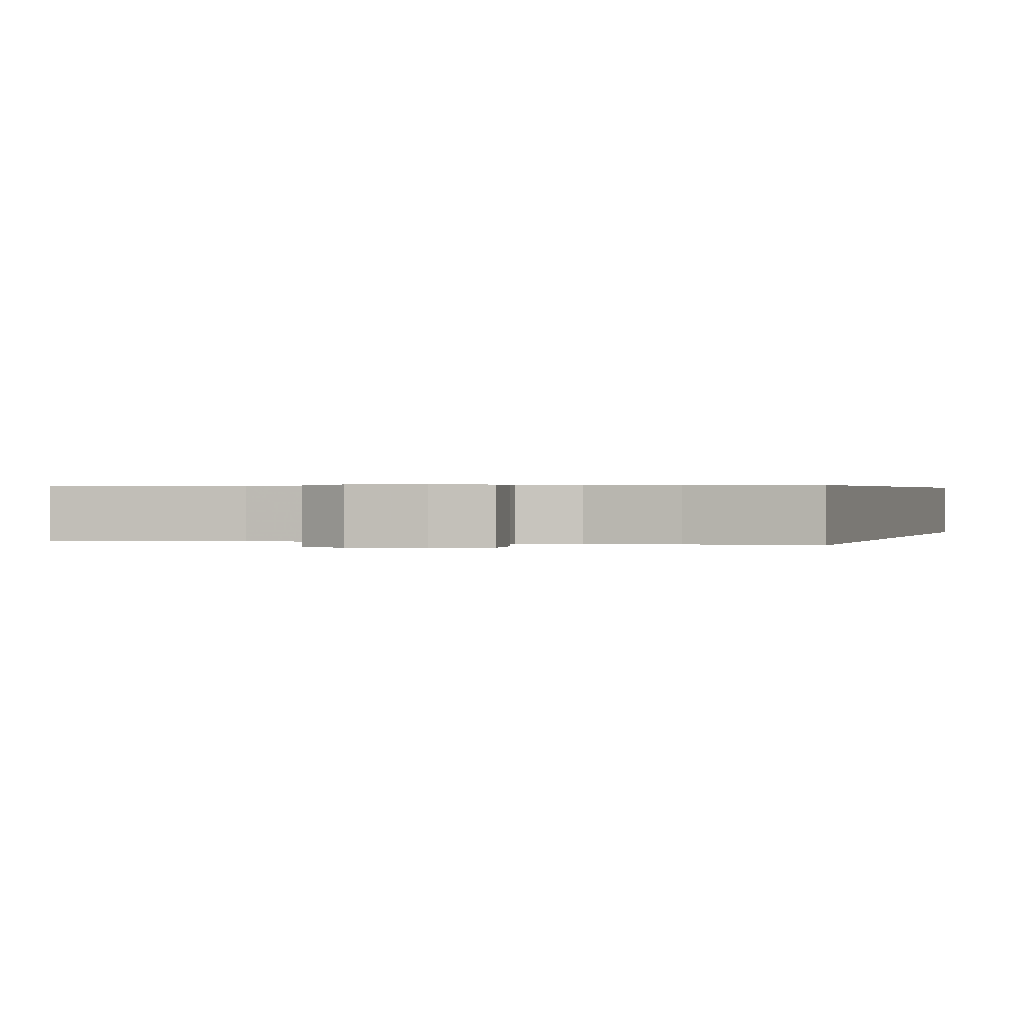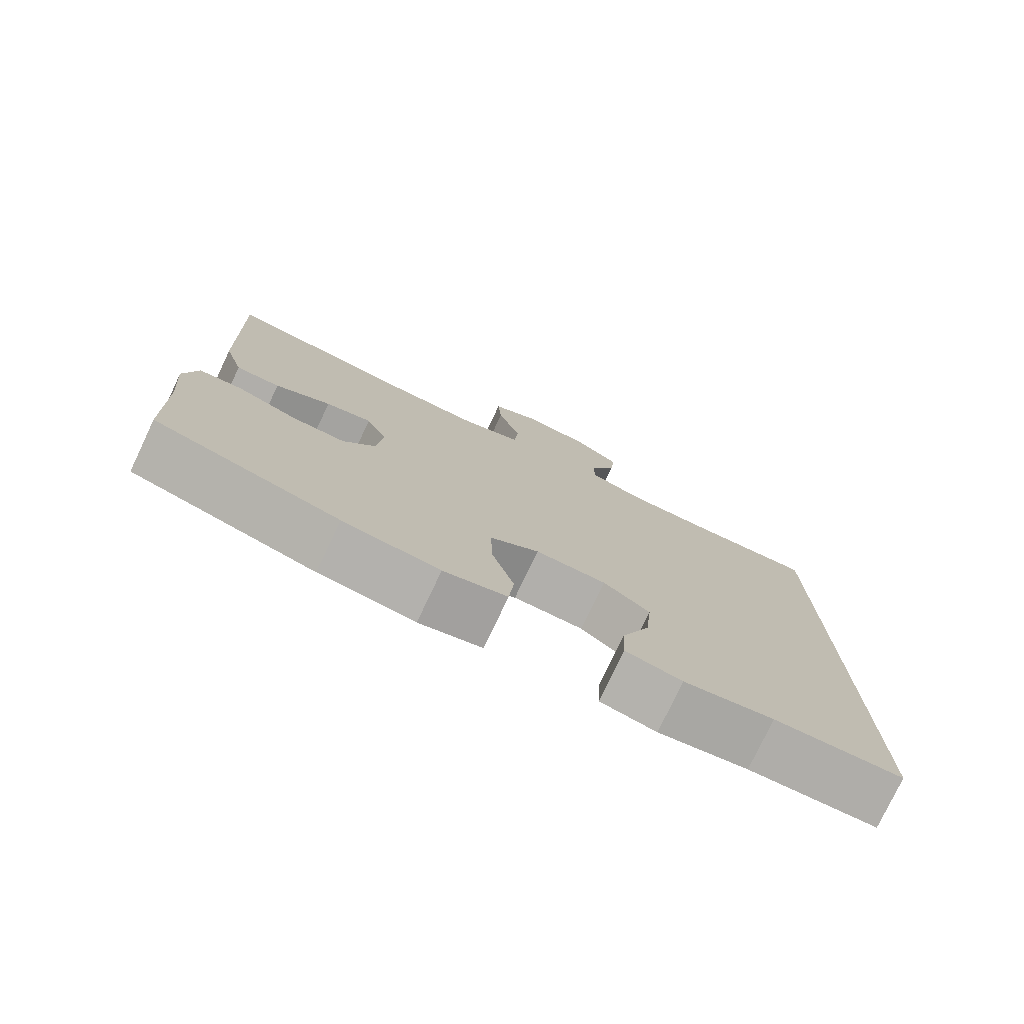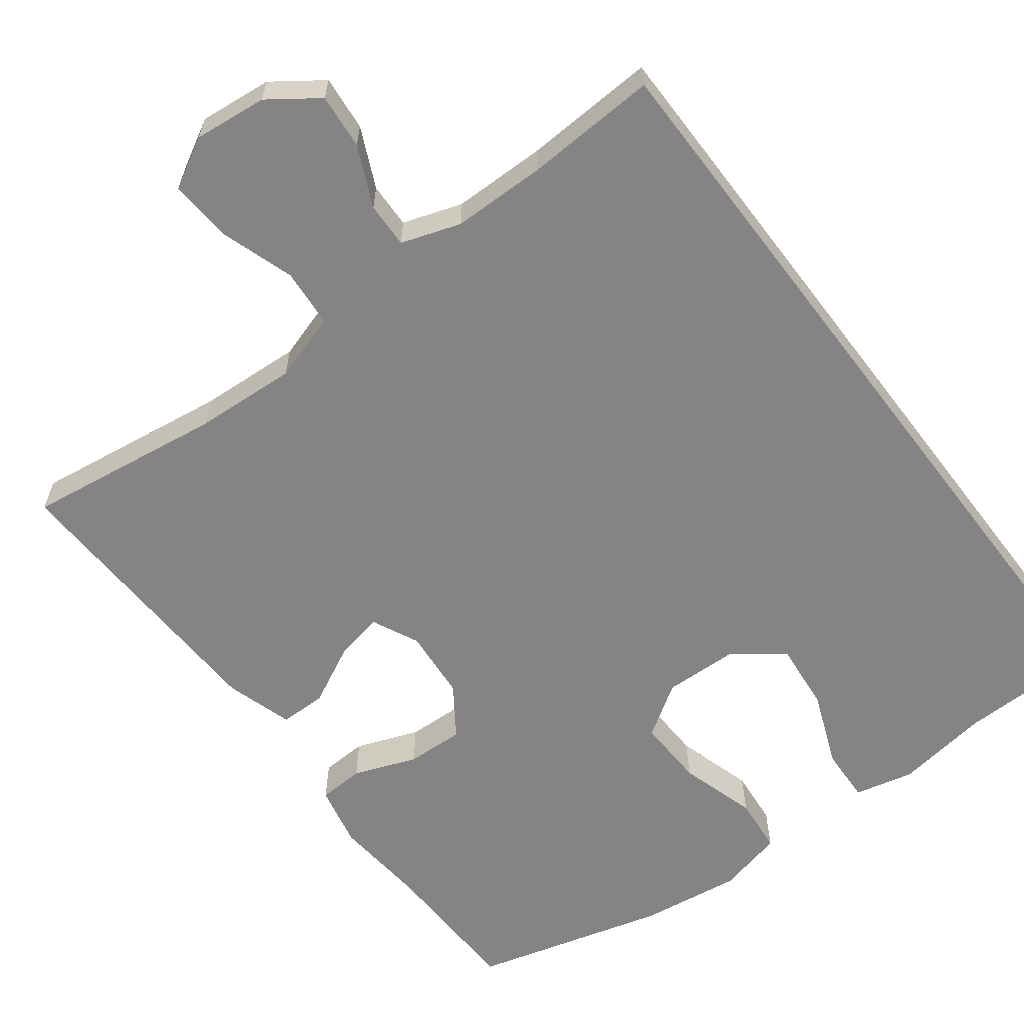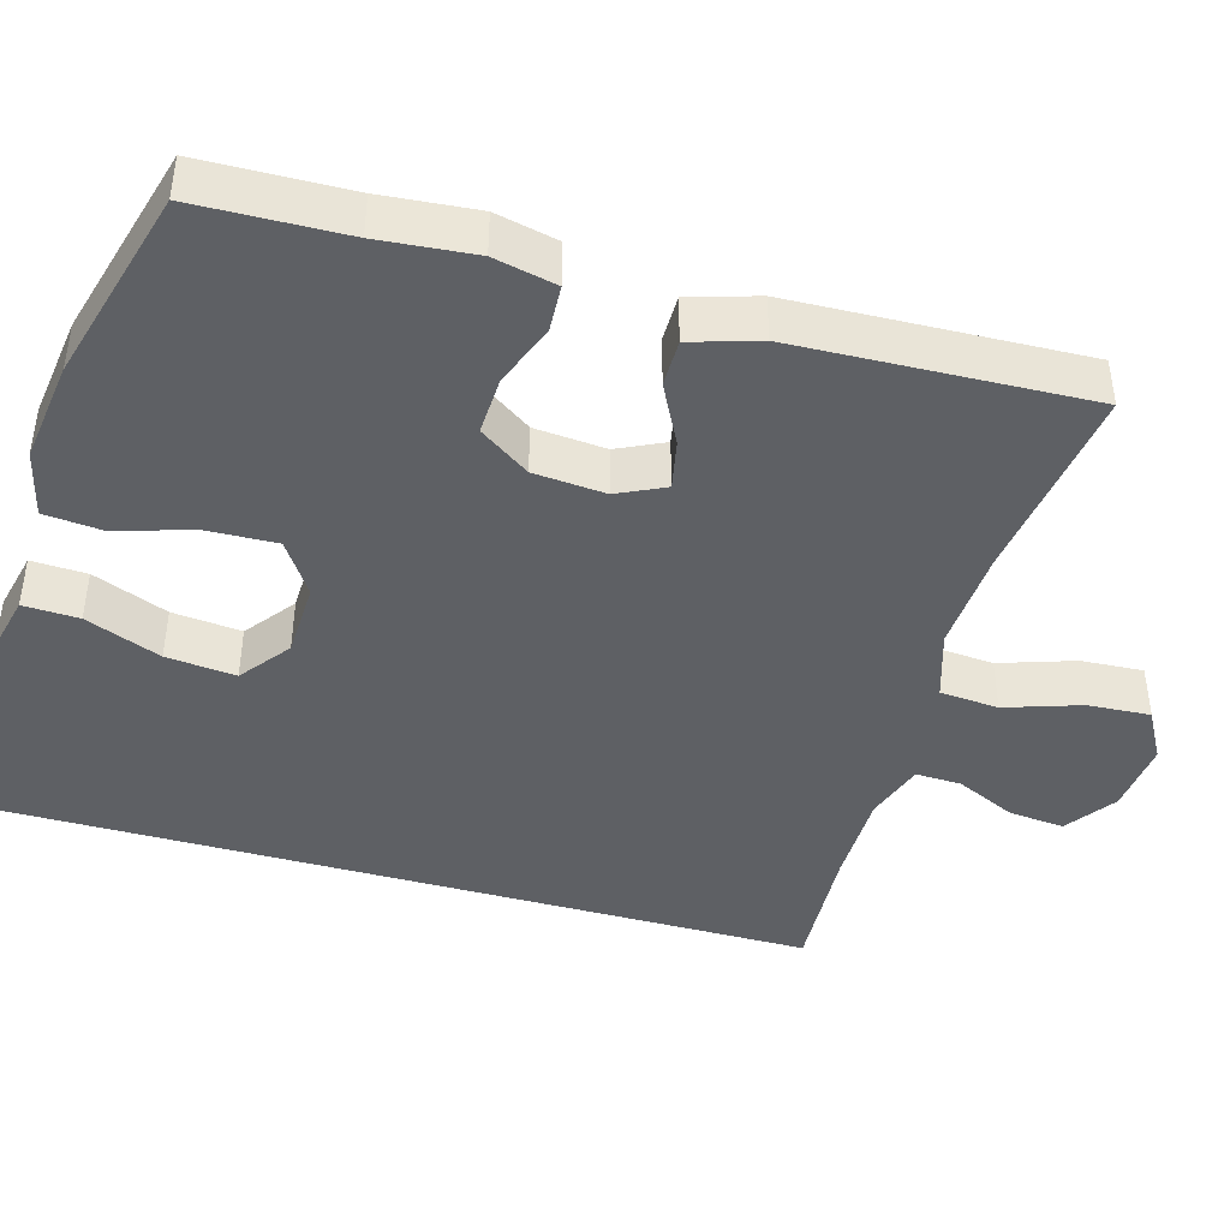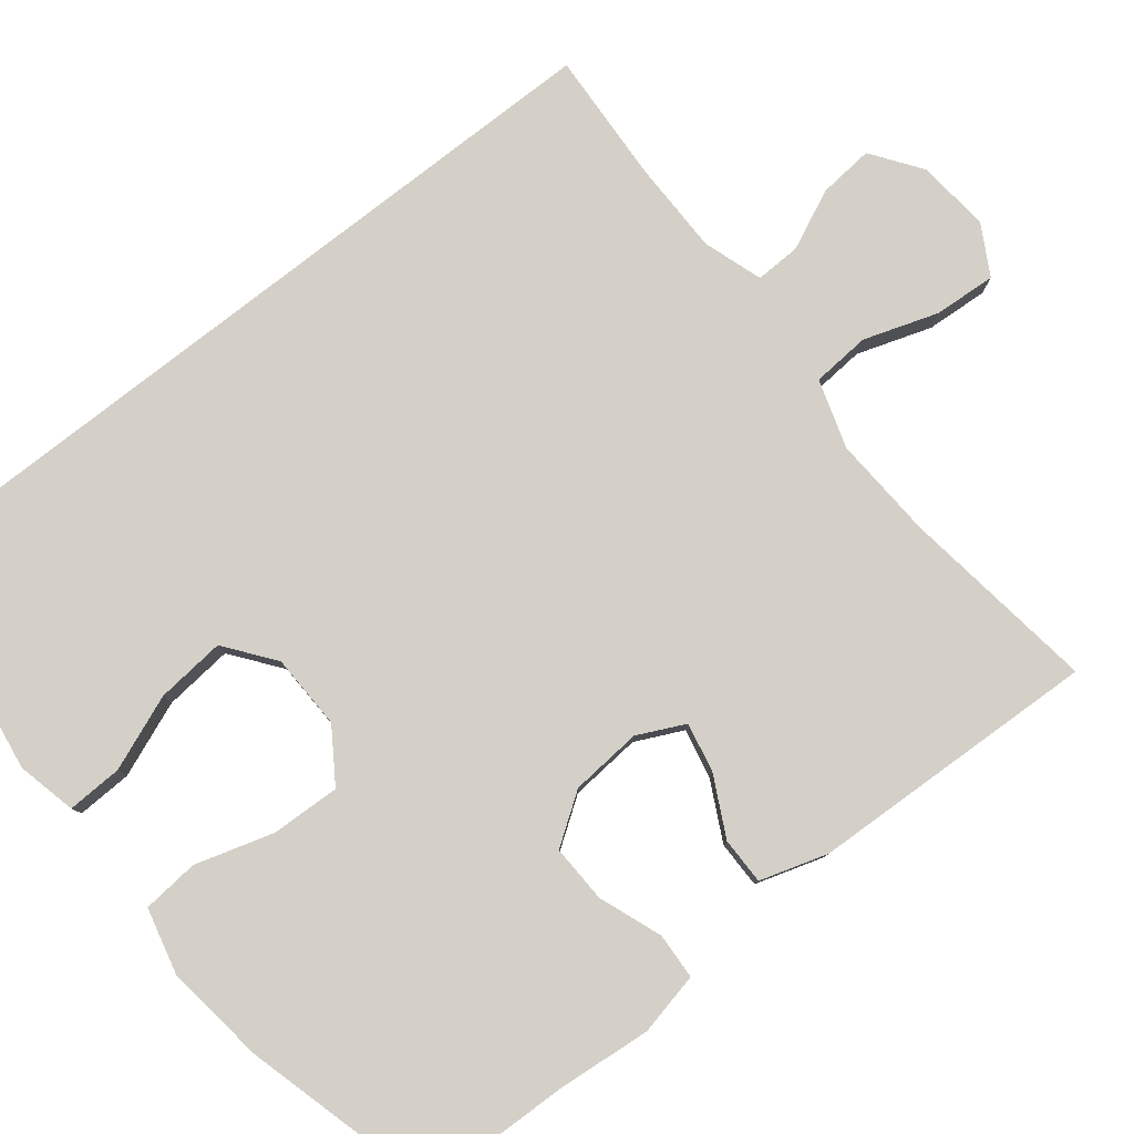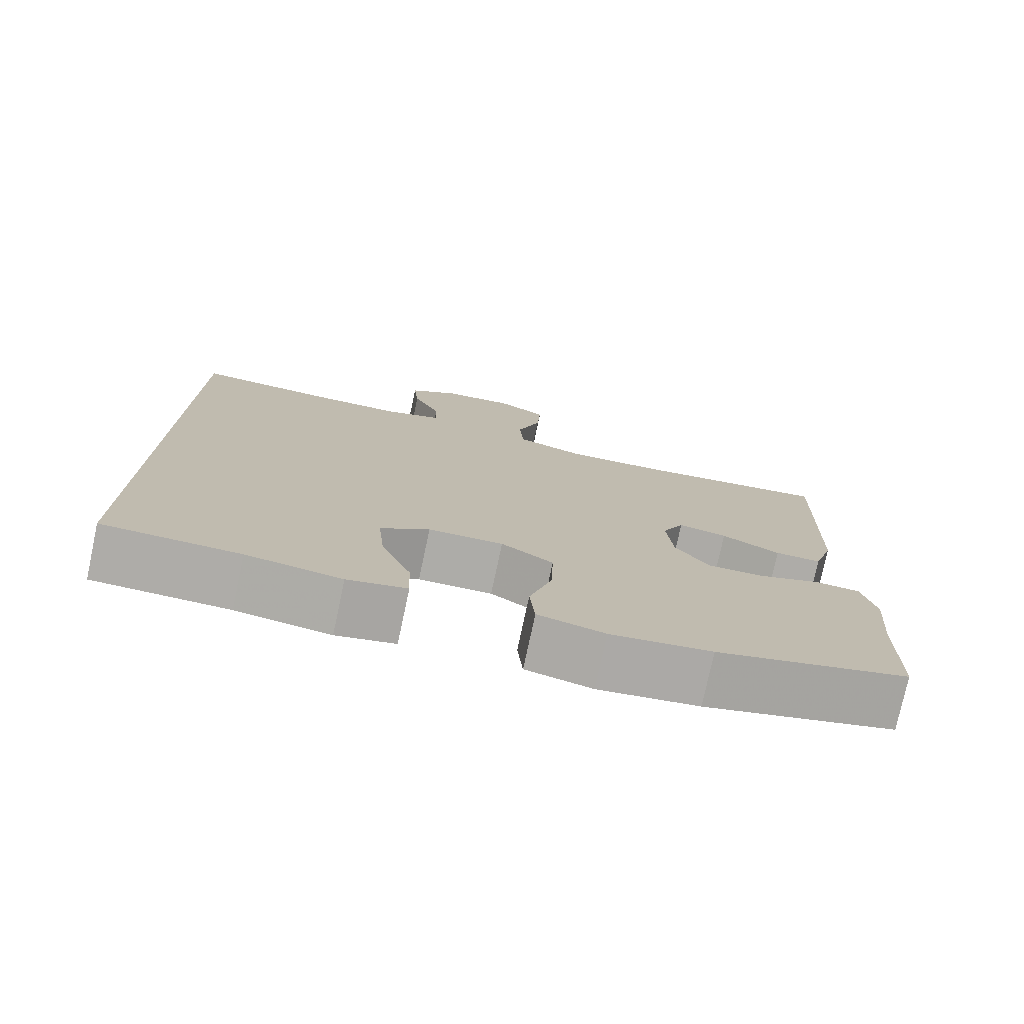
<metadata>
{"format":"obj","ext":"obj","renderer":"f3d","projection":"perspective","resolution":1024,"background":"white","views":[{"elev":0.4,"azim":17.7,"up":"+Y"},{"elev":-77.7,"azim":-25.4,"up":"+Z"},{"elev":-61.4,"azim":37.2,"up":"+Y"},{"elev":-42.8,"azim":-105.9,"up":"+Y"},{"elev":79.9,"azim":-128.1,"up":"+Y"},{"elev":-76.8,"azim":167.9,"up":"+Z"}]}
</metadata>
<code>
v 0.5 0.07 0.491
v 0.5 0.07 -0.565
v 0.324 0.07 -0.568
v 0.201 0.07 -0.586
v 0.124 0.07 -0.568
v 0.127 0.07 -0.496
v 0.166 0.07 -0.398
v 0.175 0.07 -0.308
v 0.111 0.07 -0.259
v 0.013 0.07 -0.256
v -0.055 0.07 -0.301
v -0.052 0.07 -0.391
v -0.022 0.07 -0.492
v -0.029 0.07 -0.566
v -0.116 0.07 -0.587
v -0.248 0.07 -0.569
v -0.5 0.07 -0.5
v -0.505 0.07 -0.307
v -0.516 0.07 -0.183
v -0.498 0.07 -0.102
v -0.438 0.07 -0.099
v -0.356 0.07 -0.13
v -0.281 0.07 -0.133
v -0.236 0.07 -0.068
v -0.228 0.07 0.025
v -0.257 0.07 0.086
v -0.321 0.07 0.073
v -0.398 0.07 0.034
v -0.459 0.07 0.034
v -0.486 0.07 0.122
v -0.5 0.07 0.5
v -0.243 0.07 0.464
v -0.109 0.07 0.456
v -0.02 0.07 0.484
v -0.014 0.07 0.56
v -0.046 0.07 0.657
v -0.051 0.07 0.738
v 0.014 0.07 0.774
v 0.109 0.07 0.764
v 0.173 0.07 0.718
v 0.166 0.07 0.646
v 0.13 0.07 0.568
v 0.128 0.07 0.509
v 0.205 0.07 0.483
v 0.327 0.07 0.482
v 0.5 0 0.491
v 0.5 0 -0.565
v 0.324 0 -0.568
v 0.201 0 -0.586
v 0.124 0 -0.568
v 0.127 0 -0.496
v 0.166 0 -0.398
v 0.175 0 -0.308
v 0.111 0 -0.259
v 0.013 0 -0.256
v -0.055 0 -0.301
v -0.052 0 -0.391
v -0.022 0 -0.492
v -0.029 0 -0.566
v -0.116 0 -0.587
v -0.248 0 -0.569
v -0.5 0 -0.5
v -0.505 0 -0.307
v -0.516 0 -0.183
v -0.498 0 -0.102
v -0.438 0 -0.099
v -0.356 0 -0.13
v -0.281 0 -0.133
v -0.236 0 -0.068
v -0.228 0 0.025
v -0.257 0 0.086
v -0.321 0 0.073
v -0.398 0 0.034
v -0.459 0 0.034
v -0.486 0 0.122
v -0.5 0 0.5
v -0.243 0 0.464
v -0.109 0 0.456
v -0.02 0 0.484
v -0.014 0 0.56
v -0.046 0 0.657
v -0.051 0 0.738
v 0.014 0 0.774
v 0.109 0 0.764
v 0.173 0 0.718
v 0.166 0 0.646
v 0.13 0 0.568
v 0.128 0 0.509
v 0.205 0 0.483
v 0.327 0 0.482
f 40 41 42
f 39 40 42
f 38 39 42
f 37 38 42
f 36 37 42
f 35 36 42
f 34 35 42 43
f 33 34 43 44
f 30 31 32
f 29 30 32
f 28 29 32
f 27 28 32
f 26 27 32 33
f 33 44 45
f 26 33 45
f 25 26 45
f 20 21 22
f 19 20 22
f 18 19 22
f 18 22 23
f 17 18 23
f 16 17 23
f 15 16 23
f 14 15 23
f 13 14 23
f 12 13 23
f 11 12 23 24
f 5 6 7
f 4 5 7
f 3 4 7
f 3 7 8
f 2 3 8
f 1 2 8
f 25 45 1
f 24 25 1
f 11 24 1
f 10 11 1
f 9 10 1
f 1 8 9
f 87 86 85
f 87 85 84
f 87 84 83
f 87 83 82
f 87 82 81
f 87 81 80
f 88 87 80 79
f 89 88 79 78
f 77 76 75
f 77 75 74
f 77 74 73
f 77 73 72
f 78 77 72 71
f 90 89 78
f 90 78 71
f 90 71 70
f 67 66 65
f 67 65 64
f 67 64 63
f 68 67 63
f 68 63 62
f 68 62 61
f 68 61 60
f 68 60 59
f 68 59 58
f 68 58 57
f 69 68 57 56
f 52 51 50
f 52 50 49
f 52 49 48
f 53 52 48
f 53 48 47
f 53 47 46
f 46 90 70
f 46 70 69
f 46 69 56
f 46 56 55
f 46 55 54
f 54 53 46
f 1 46 47 2
f 2 47 48 3
f 3 48 49 4
f 4 49 50 5
f 5 50 51 6
f 6 51 52 7
f 7 52 53 8
f 8 53 54 9
f 9 54 55 10
f 10 55 56 11
f 11 56 57 12
f 12 57 58 13
f 13 58 59 14
f 14 59 60 15
f 15 60 61 16
f 16 61 62 17
f 17 62 63 18
f 18 63 64 19
f 19 64 65 20
f 20 65 66 21
f 21 66 67 22
f 22 67 68 23
f 23 68 69 24
f 24 69 70 25
f 25 70 71 26
f 26 71 72 27
f 27 72 73 28
f 28 73 74 29
f 29 74 75 30
f 30 75 76 31
f 31 76 77 32
f 32 77 78 33
f 33 78 79 34
f 34 79 80 35
f 35 80 81 36
f 36 81 82 37
f 37 82 83 38
f 38 83 84 39
f 39 84 85 40
f 40 85 86 41
f 41 86 87 42
f 42 87 88 43
f 43 88 89 44
f 44 89 90 45
f 45 90 46 1

</code>
